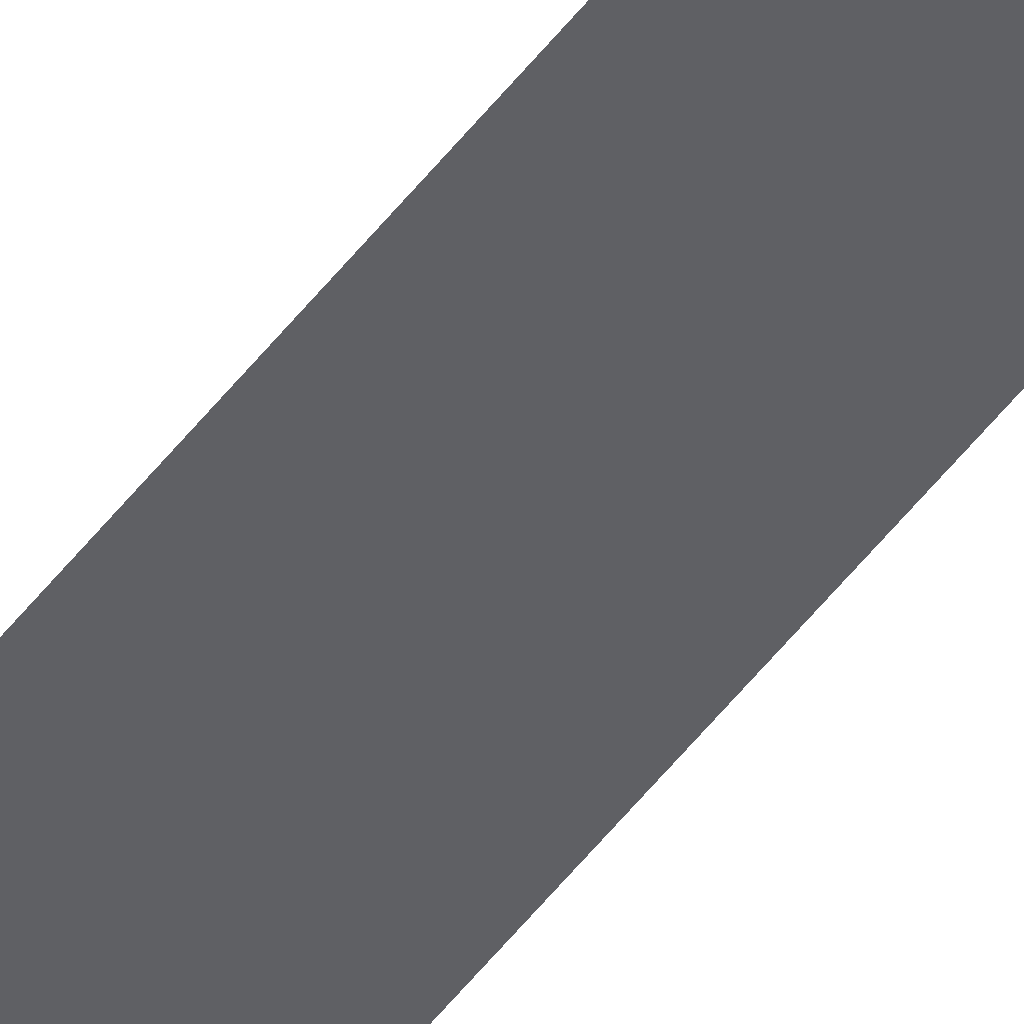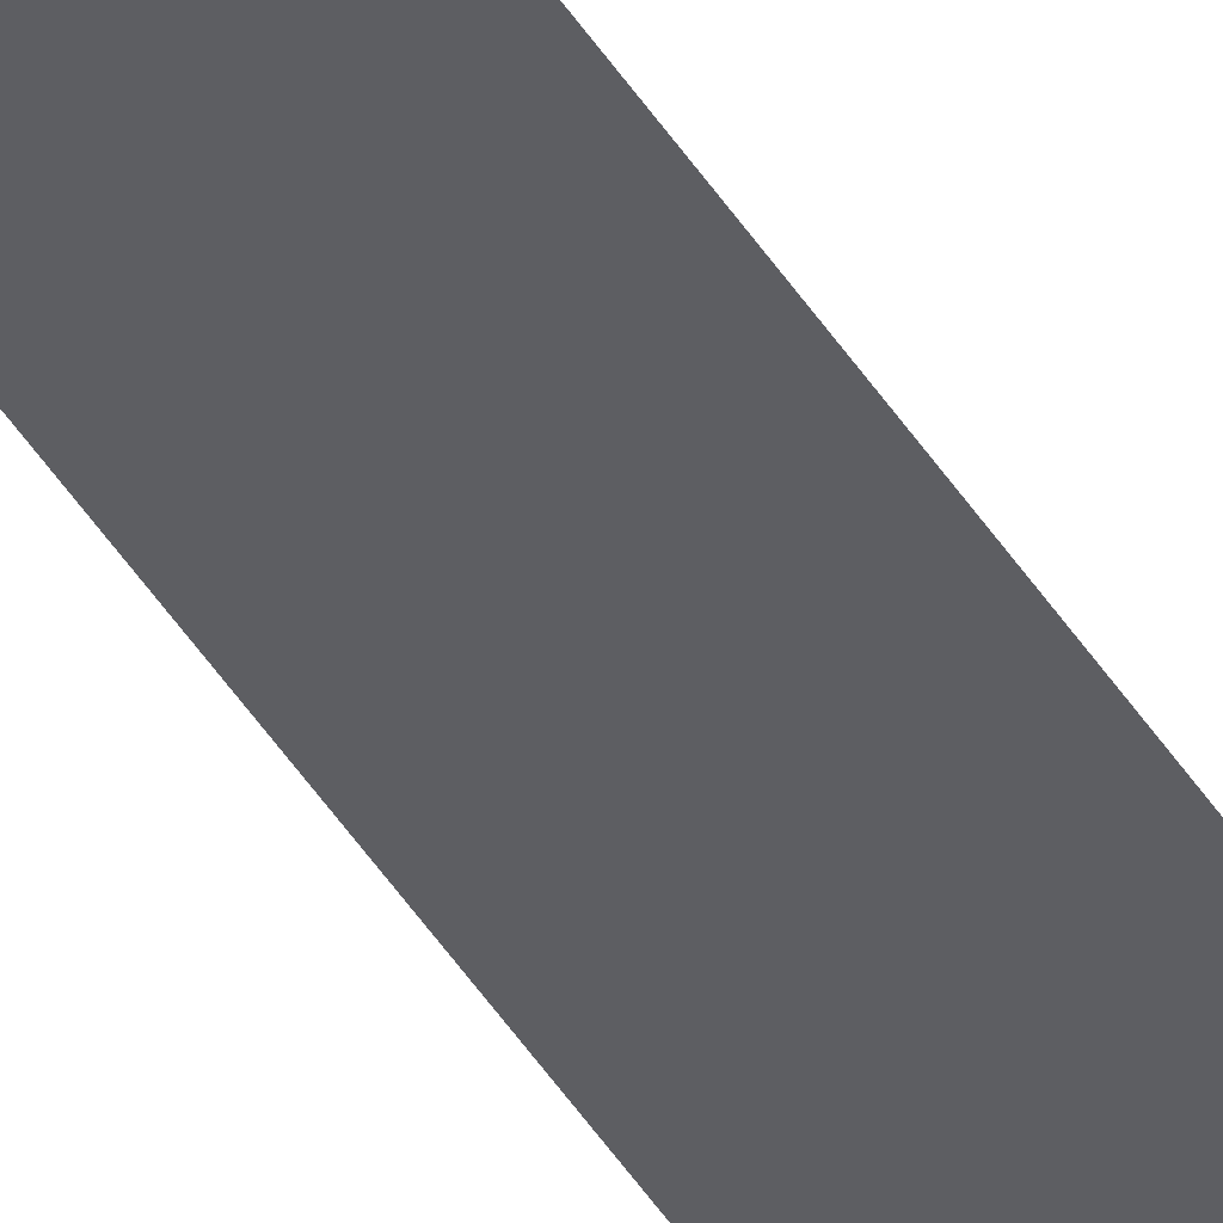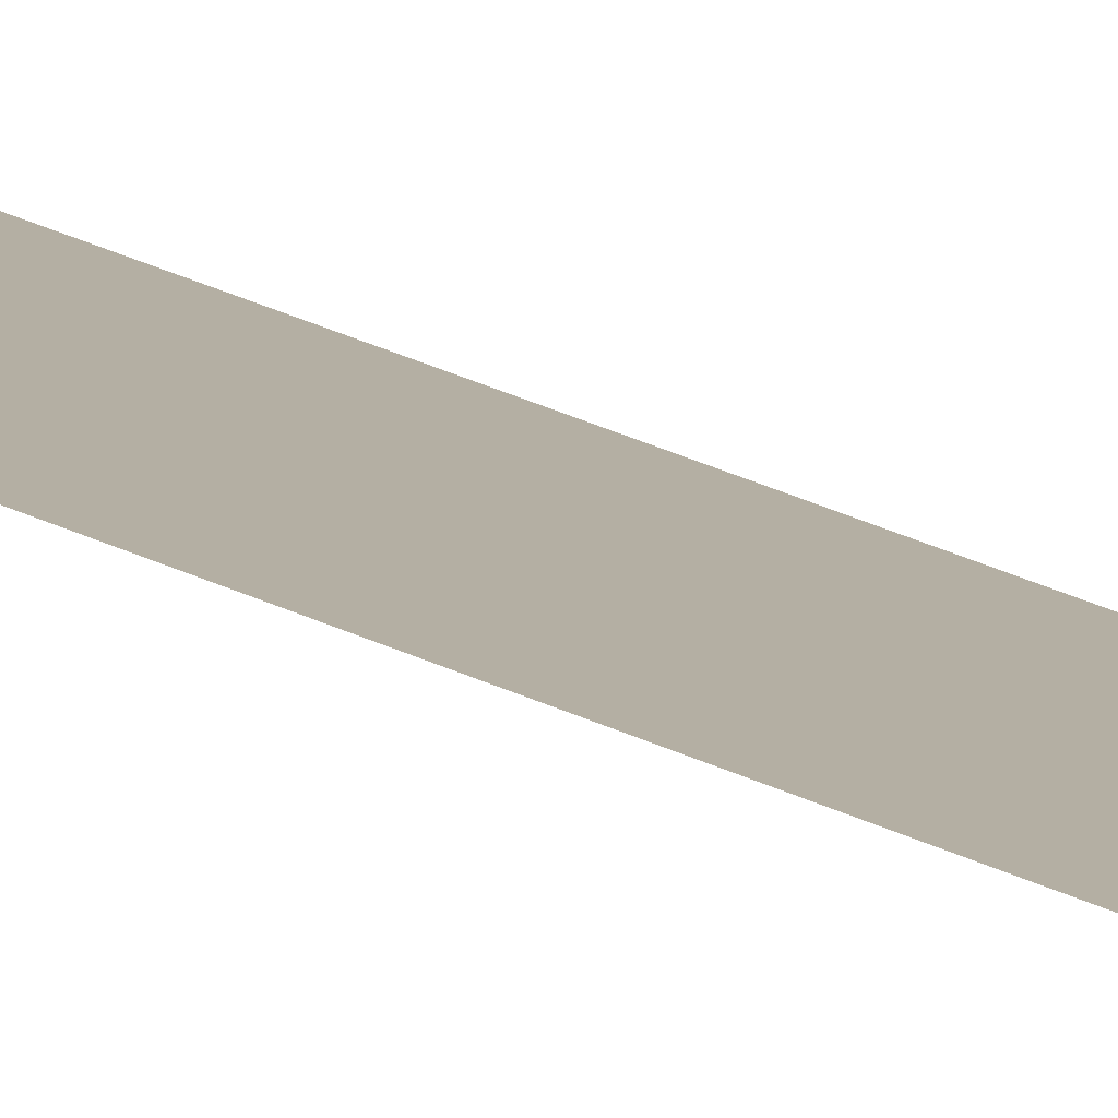
<metadata>
{"format":"obj","ext":"obj","renderer":"f3d","projection":"perspective","resolution":1024,"background":"white","views":[{"elev":-45.0,"azim":-33.3,"up":"+Y"},{"elev":-38.8,"azim":27.1,"up":"+Y"},{"elev":11.2,"azim":151.8,"up":"+Y"}]}
</metadata>
<code>
o wall_obb.152_Mesh.157
v 108.1 4.508 1.125
v 108.1 4.508 -2.277
v 108.1 4.508 -5.678
v 108.1 4.508 -9.079
v 108.1 4.508 -12.48
v 108.1 4.508 -15.88
v 108.1 4.508 -19.28
v 108.1 4.508 -22.68
v 108.1 4.508 -26.09
v 108.1 4.508 -29.49
v 107.6 4.508 1.125
v 107.6 4.508 -2.277
v 107.6 4.508 -5.678
v 107.6 4.508 -9.079
v 107.6 4.508 -12.48
v 107.6 4.508 -15.88
v 107.6 4.508 -19.28
v 107.6 4.508 -22.68
v 107.6 4.508 -26.09
v 107.6 4.508 -29.49
f 1 2 3 4 5 6 7 8 9 10 20 19 18 17 16 15 14 13 12 11

</code>
